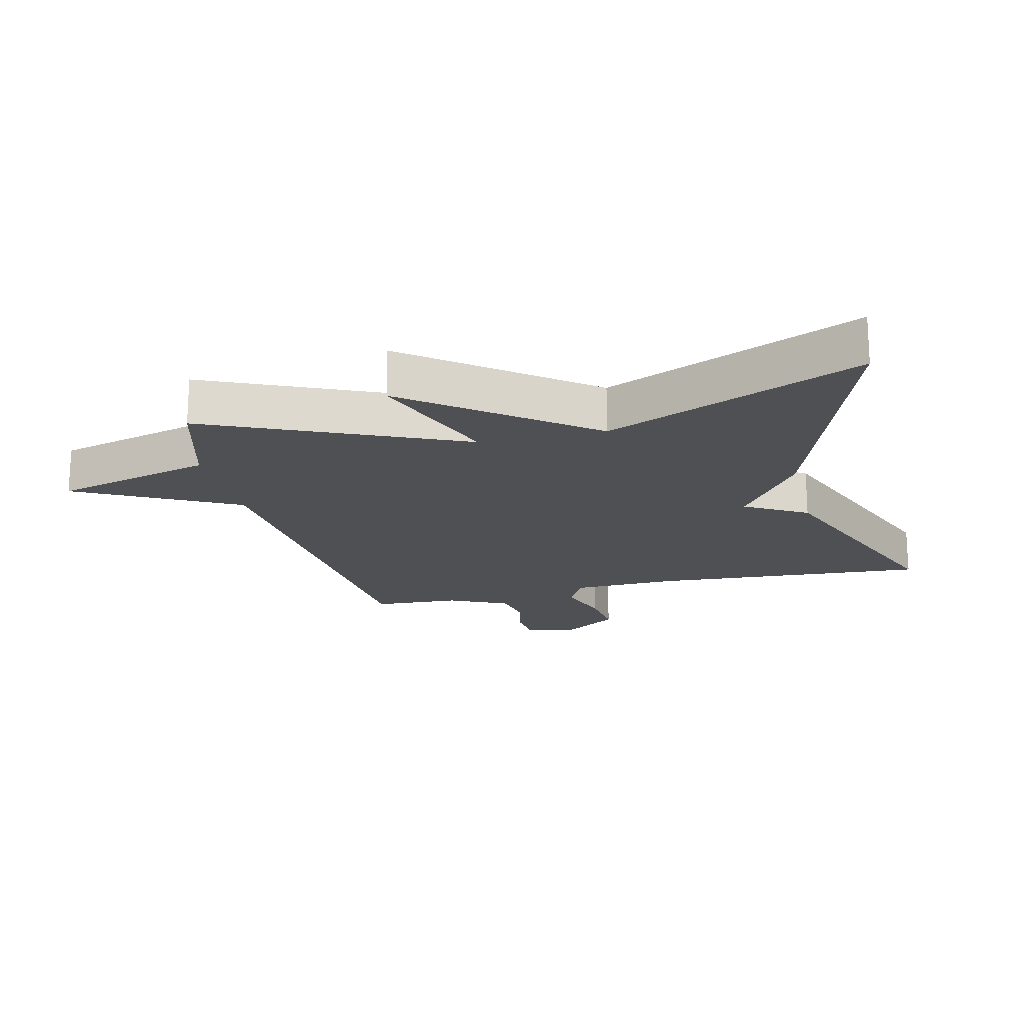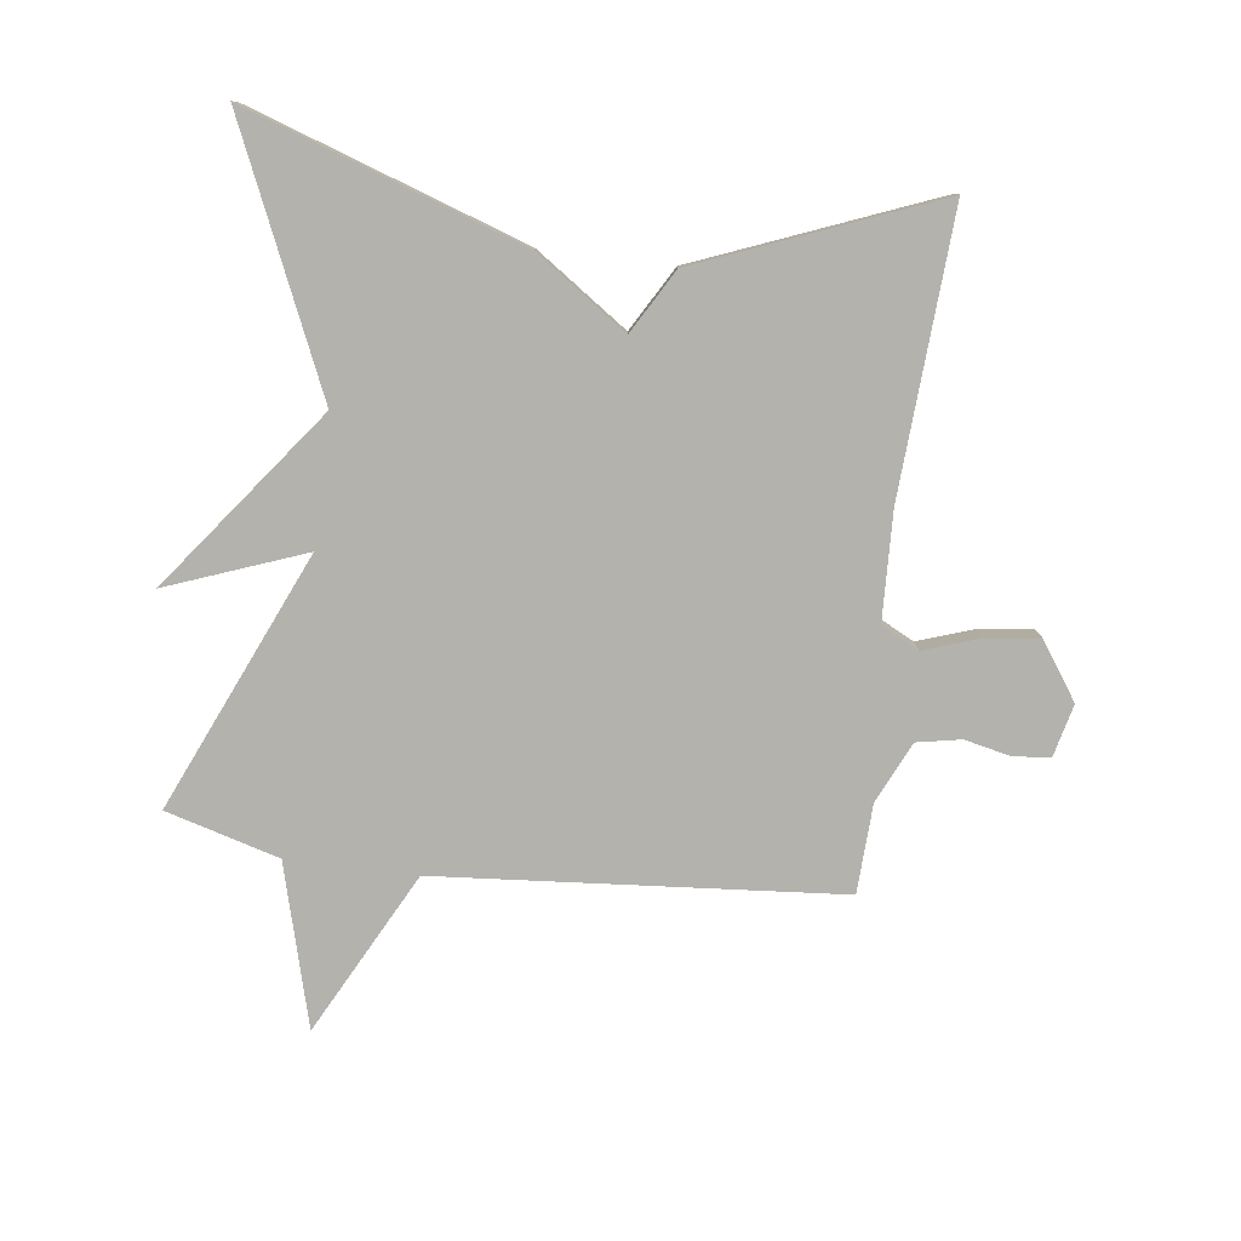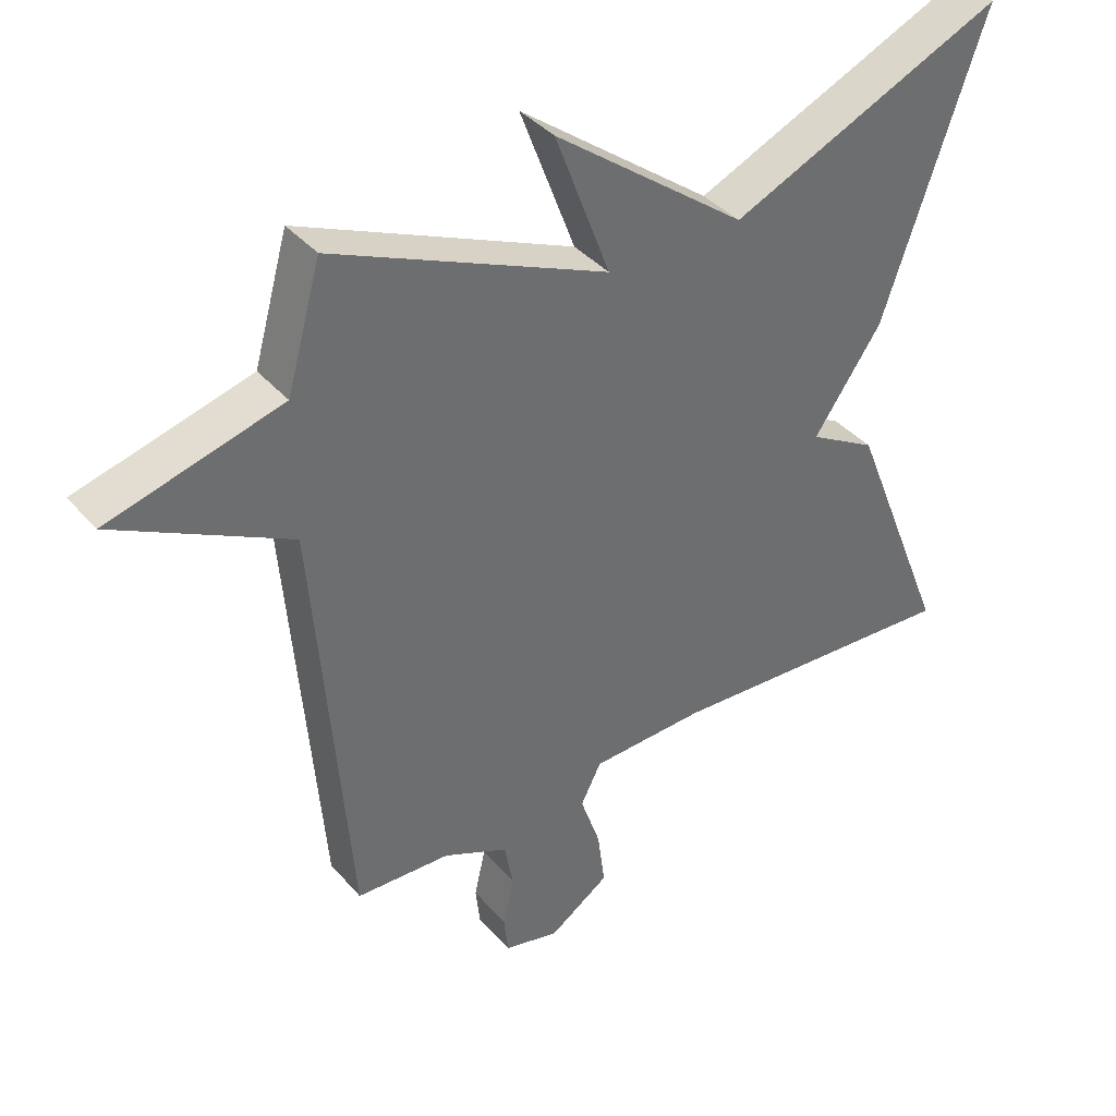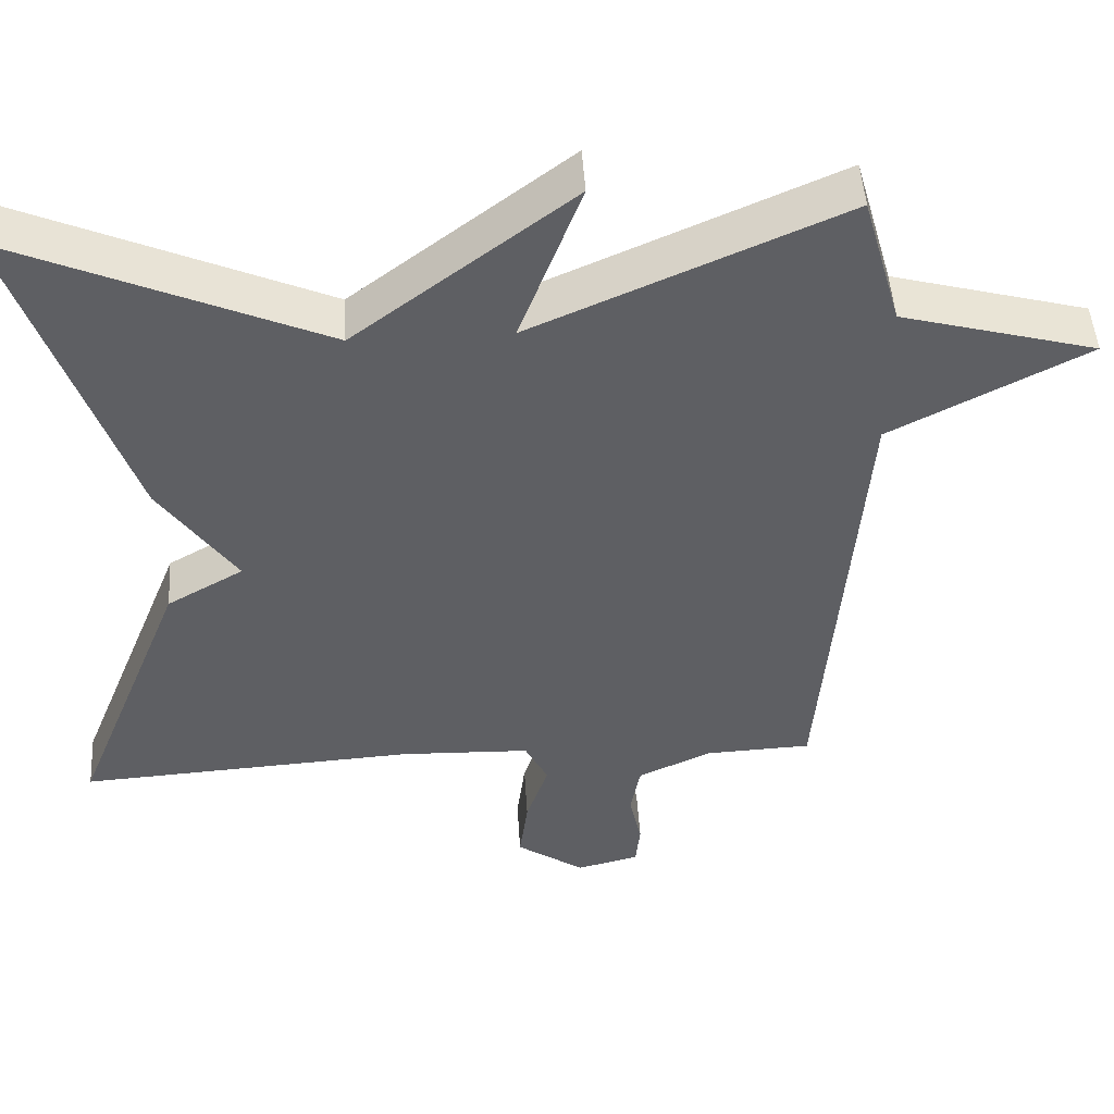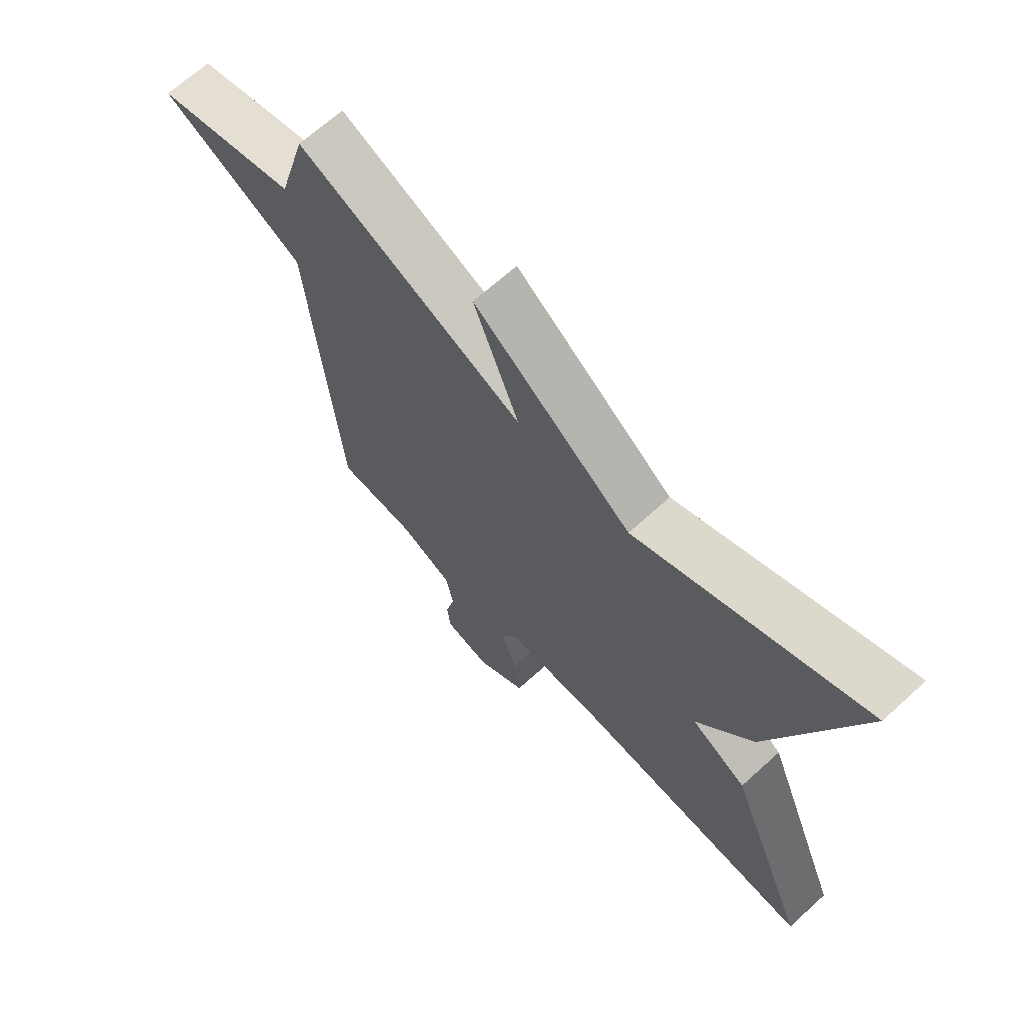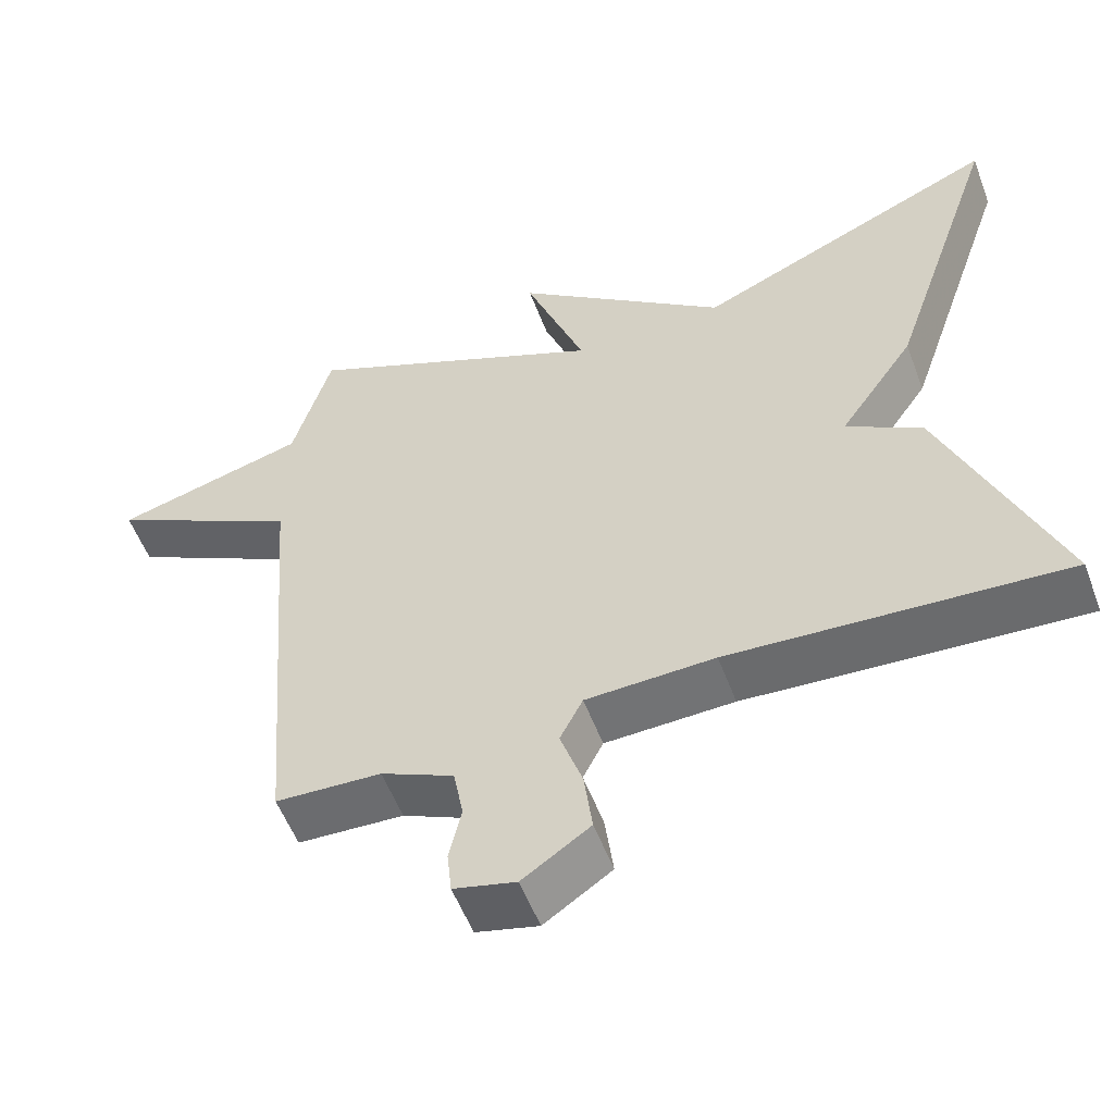
<metadata>
{"format":"obj","ext":"obj","renderer":"f3d","projection":"perspective","resolution":1024,"background":"white","views":[{"elev":-18.5,"azim":13.3,"up":"+Y"},{"elev":-79.5,"azim":82.8,"up":"+Y"},{"elev":38.8,"azim":-36.0,"up":"+Z"},{"elev":48.5,"azim":176.4,"up":"+Z"},{"elev":67.6,"azim":47.7,"up":"+Z"},{"elev":-54.9,"azim":20.5,"up":"+Z"}]}
</metadata>
<code>
v 0.5 0.07 -0.5
v 0.063 0.07 -0.473
v -0.105 0.07 -0.479
v -0.135 0.07 -0.538
v -0.106 0.07 -0.623
v -0.095 0.07 -0.708
v -0.183 0.07 -0.768
v -0.264 0.07 -0.748
v -0.27 0.07 -0.691
v -0.254 0.07 -0.619
v -0.267 0.07 -0.55
v -0.362 0.07 -0.506
v -0.5 0.07 -0.5
v -0.55 0.07 0.124
v -0.802 0.07 0.256
v -0.55 0.07 0.324
v -0.5 0.07 0.5
v -0.101 0.07 0.324
v -0.181 0.07 0.538
v 0.099 0.07 0.324
v 0.5 0.07 0.5
v 0.353 0.07 0.069
v 0.254 0.07 -0.074
v 0.353 0.07 -0.131
v 0.5 0 -0.5
v 0.063 0 -0.473
v -0.105 0 -0.479
v -0.135 0 -0.538
v -0.106 0 -0.623
v -0.095 0 -0.708
v -0.183 0 -0.768
v -0.264 0 -0.748
v -0.27 0 -0.691
v -0.254 0 -0.619
v -0.267 0 -0.55
v -0.362 0 -0.506
v -0.5 0 -0.5
v -0.55 0 0.124
v -0.802 0 0.256
v -0.55 0 0.324
v -0.5 0 0.5
v -0.101 0 0.324
v -0.181 0 0.538
v 0.099 0 0.324
v 0.5 0 0.5
v 0.353 0 0.069
v 0.254 0 -0.074
v 0.353 0 -0.131
f 23 24 1 2
f 20 21 22 23
f 18 19 20 23
f 23 2 3
f 18 23 3
f 17 18 3
f 16 17 3
f 14 15 16
f 14 16 3
f 13 14 3
f 12 13 3
f 11 12 3 4
f 5 6 7
f 4 5 7
f 11 4 7
f 10 11 7
f 7 8 9 10
f 26 25 48 47
f 47 46 45 44
f 47 44 43 42
f 27 26 47
f 27 47 42
f 27 42 41
f 27 41 40
f 40 39 38
f 27 40 38
f 27 38 37
f 27 37 36
f 28 27 36 35
f 31 30 29
f 31 29 28
f 31 28 35
f 31 35 34
f 34 33 32 31
f 1 25 26 2
f 2 26 27 3
f 3 27 28 4
f 4 28 29 5
f 5 29 30 6
f 6 30 31 7
f 7 31 32 8
f 8 32 33 9
f 9 33 34 10
f 10 34 35 11
f 11 35 36 12
f 12 36 37 13
f 13 37 38 14
f 14 38 39 15
f 15 39 40 16
f 16 40 41 17
f 17 41 42 18
f 18 42 43 19
f 19 43 44 20
f 20 44 45 21
f 21 45 46 22
f 22 46 47 23
f 23 47 48 24
f 24 48 25 1

</code>
